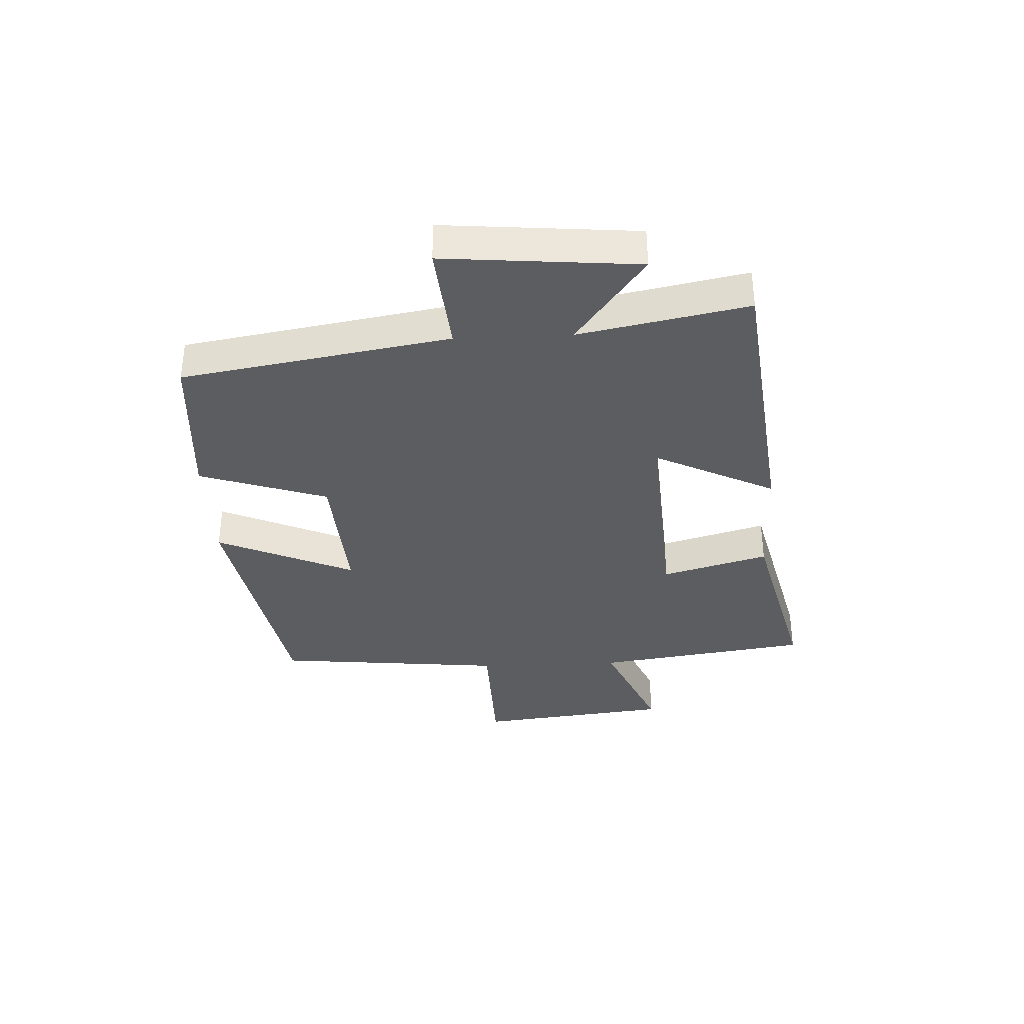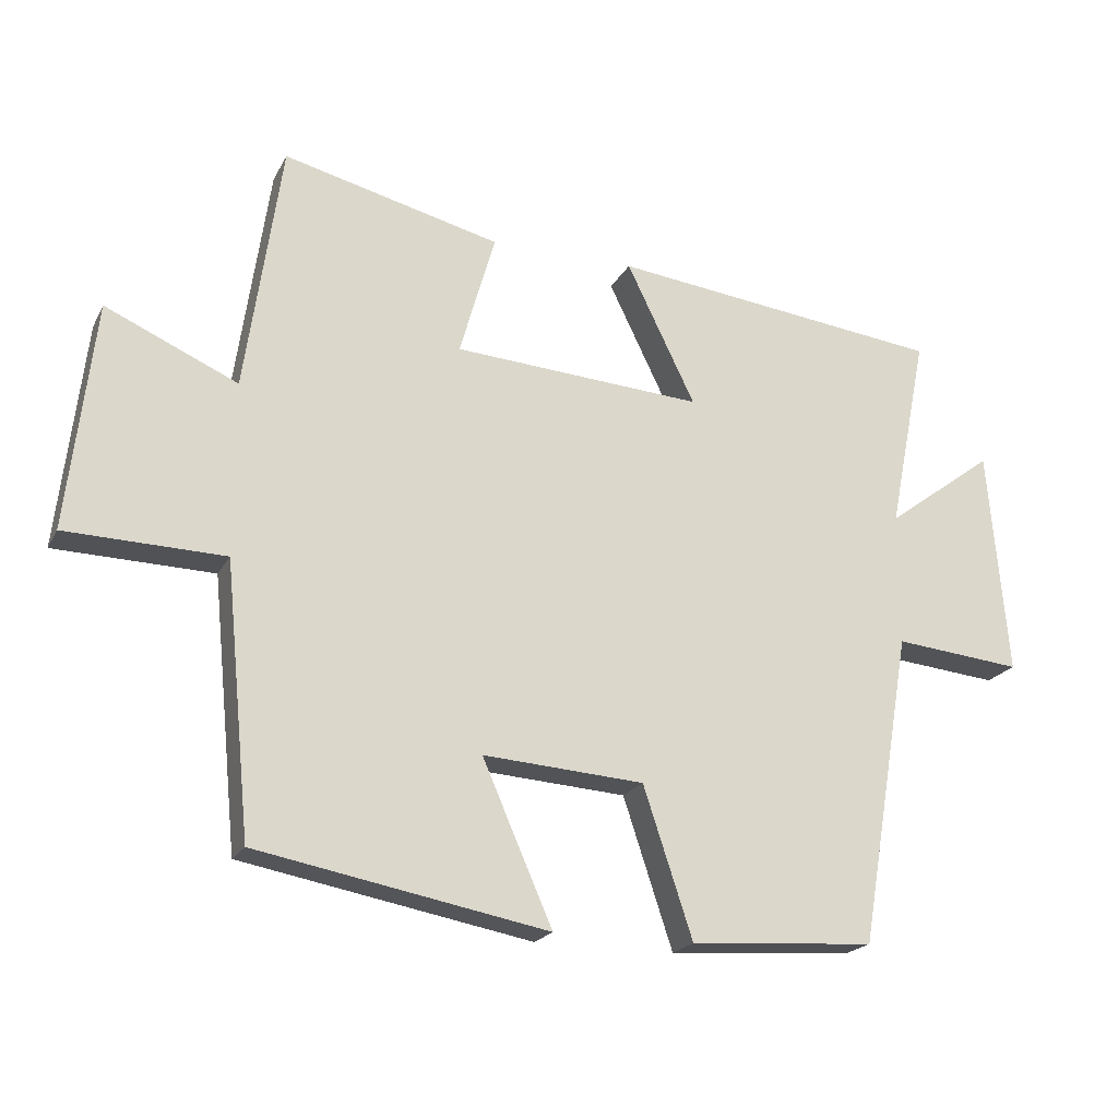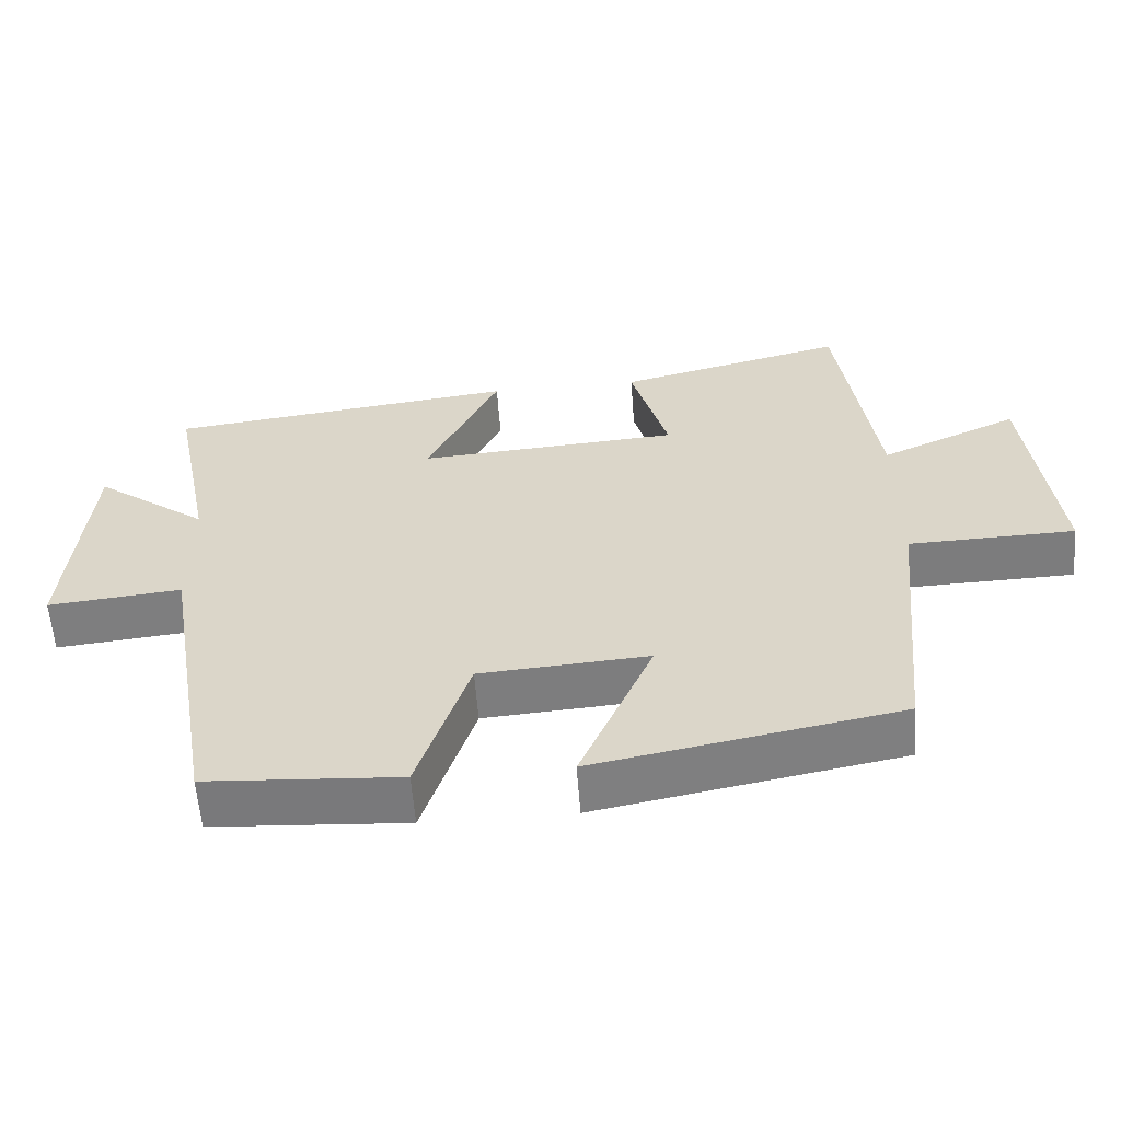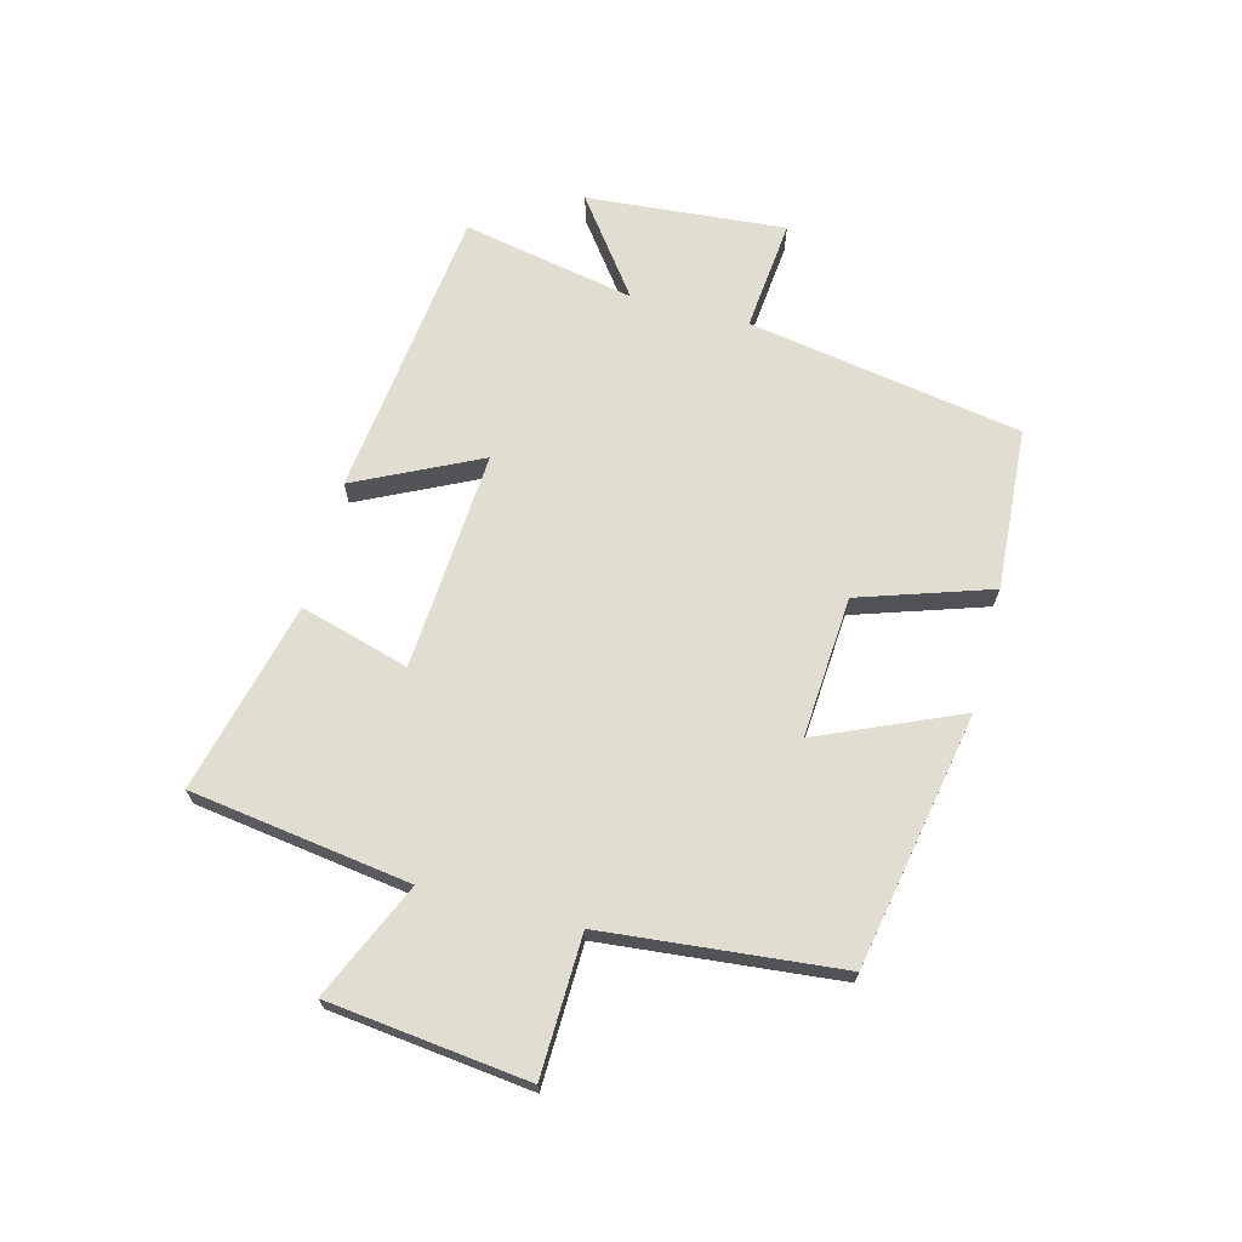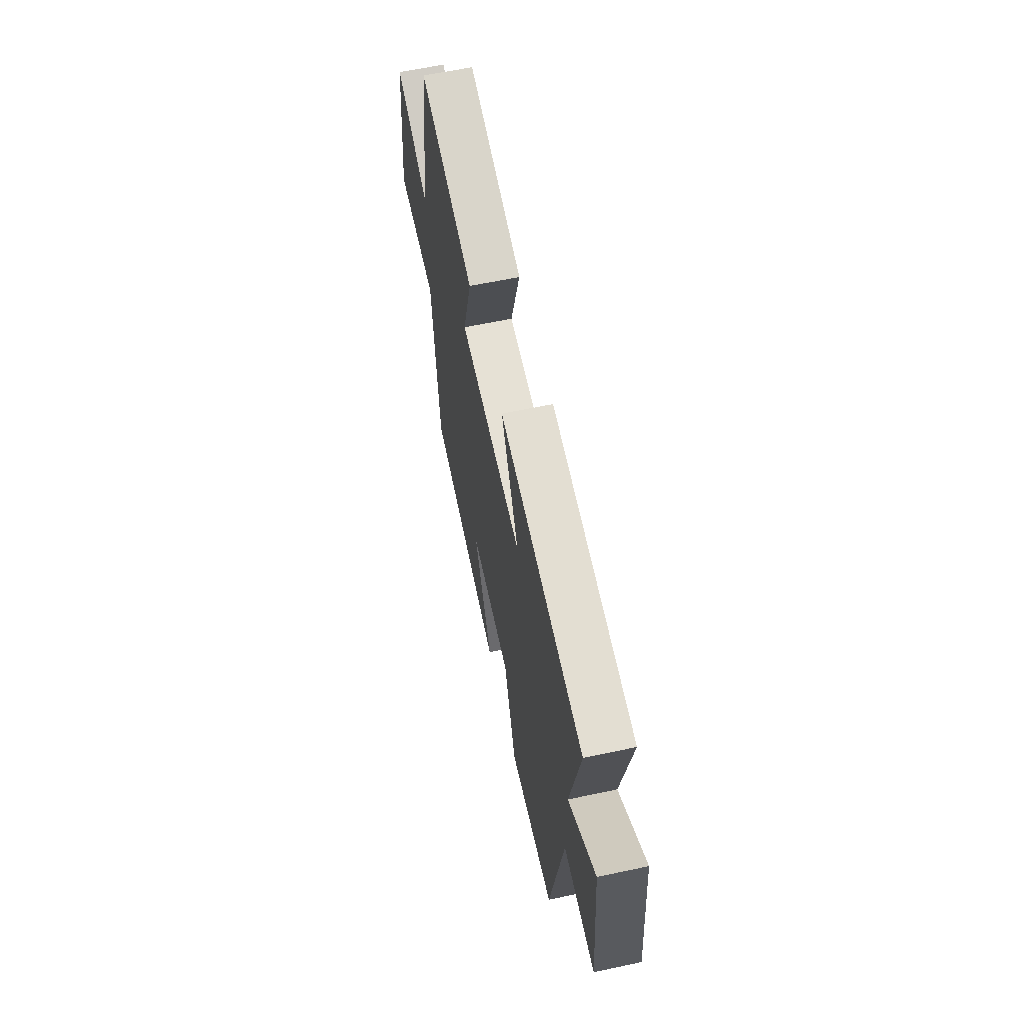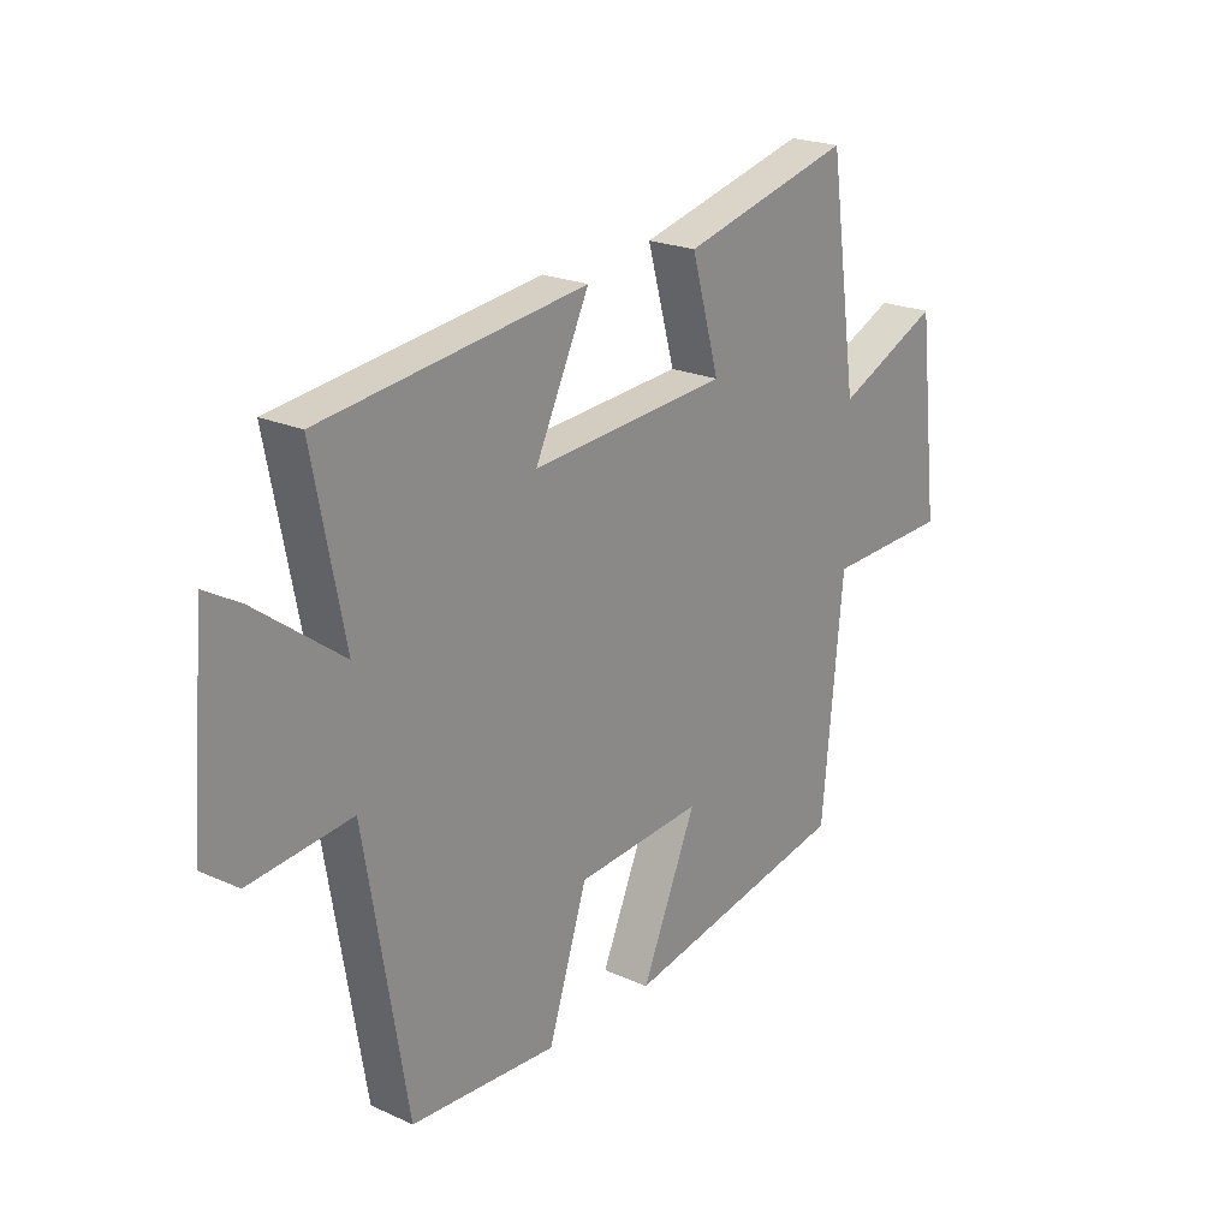
<metadata>
{"format":"obj","ext":"obj","renderer":"f3d","projection":"perspective","resolution":1024,"background":"white","views":[{"elev":-35.9,"azim":-87.4,"up":"+Y"},{"elev":-20.4,"azim":159.0,"up":"+Z"},{"elev":-58.6,"azim":4.3,"up":"+Z"},{"elev":68.4,"azim":104.7,"up":"+Y"},{"elev":61.4,"azim":-102.3,"up":"+Z"},{"elev":22.0,"azim":-51.9,"up":"+Z"}]}
</metadata>
<code>
v -0.556 0.07 0.443
v -0.075 0.07 0.5
v -0.174 0.07 0.297
v 0.186 0.07 0.321
v 0.135 0.07 0.5
v 0.448 0.07 0.577
v 0.5 0.07 0.216
v 0.69 0.07 0.3
v 0.728 0.07 -0.028
v 0.5 0.07 -0.034
v 0.462 0.07 -0.422
v 0.044 0.07 -0.5
v 0.145 0.07 -0.269
v -0.087 0.07 -0.285
v -0.158 0.07 -0.5
v -0.424 0.07 -0.482
v -0.5 0.07 -0.032
v -0.684 0.07 -0.05
v -0.656 0.07 0.276
v -0.5 0.07 0.16
v -0.556 0 0.443
v -0.075 0 0.5
v -0.174 0 0.297
v 0.186 0 0.321
v 0.135 0 0.5
v 0.448 0 0.577
v 0.5 0 0.216
v 0.69 0 0.3
v 0.728 0 -0.028
v 0.5 0 -0.034
v 0.462 0 -0.422
v 0.044 0 -0.5
v 0.145 0 -0.269
v -0.087 0 -0.285
v -0.158 0 -0.5
v -0.424 0 -0.482
v -0.5 0 -0.032
v -0.684 0 -0.05
v -0.656 0 0.276
v -0.5 0 0.16
f 17 18 19 20
f 16 17 20
f 15 16 20
f 14 15 20
f 13 14 20 1
f 10 11 12 13
f 10 13 1
f 7 8 9 10
f 6 7 10
f 5 6 10
f 4 5 10
f 3 4 10
f 3 10 1
f 1 2 3
f 40 39 38 37
f 40 37 36
f 40 36 35
f 40 35 34
f 21 40 34 33
f 33 32 31 30
f 21 33 30
f 30 29 28 27
f 30 27 26
f 30 26 25
f 30 25 24
f 30 24 23
f 21 30 23
f 23 22 21
f 1 21 22 2
f 2 22 23 3
f 3 23 24 4
f 4 24 25 5
f 5 25 26 6
f 6 26 27 7
f 7 27 28 8
f 8 28 29 9
f 9 29 30 10
f 10 30 31 11
f 11 31 32 12
f 12 32 33 13
f 13 33 34 14
f 14 34 35 15
f 15 35 36 16
f 16 36 37 17
f 17 37 38 18
f 18 38 39 19
f 19 39 40 20
f 20 40 21 1

</code>
